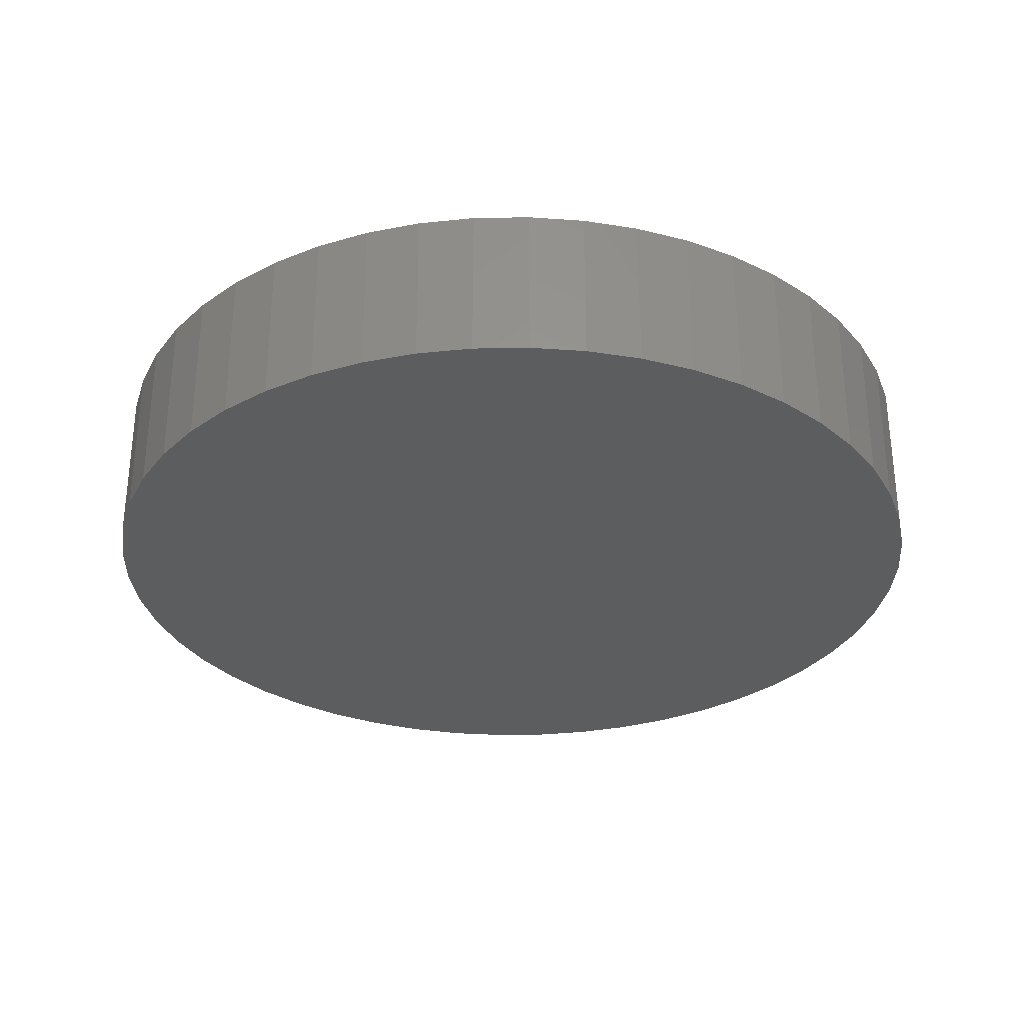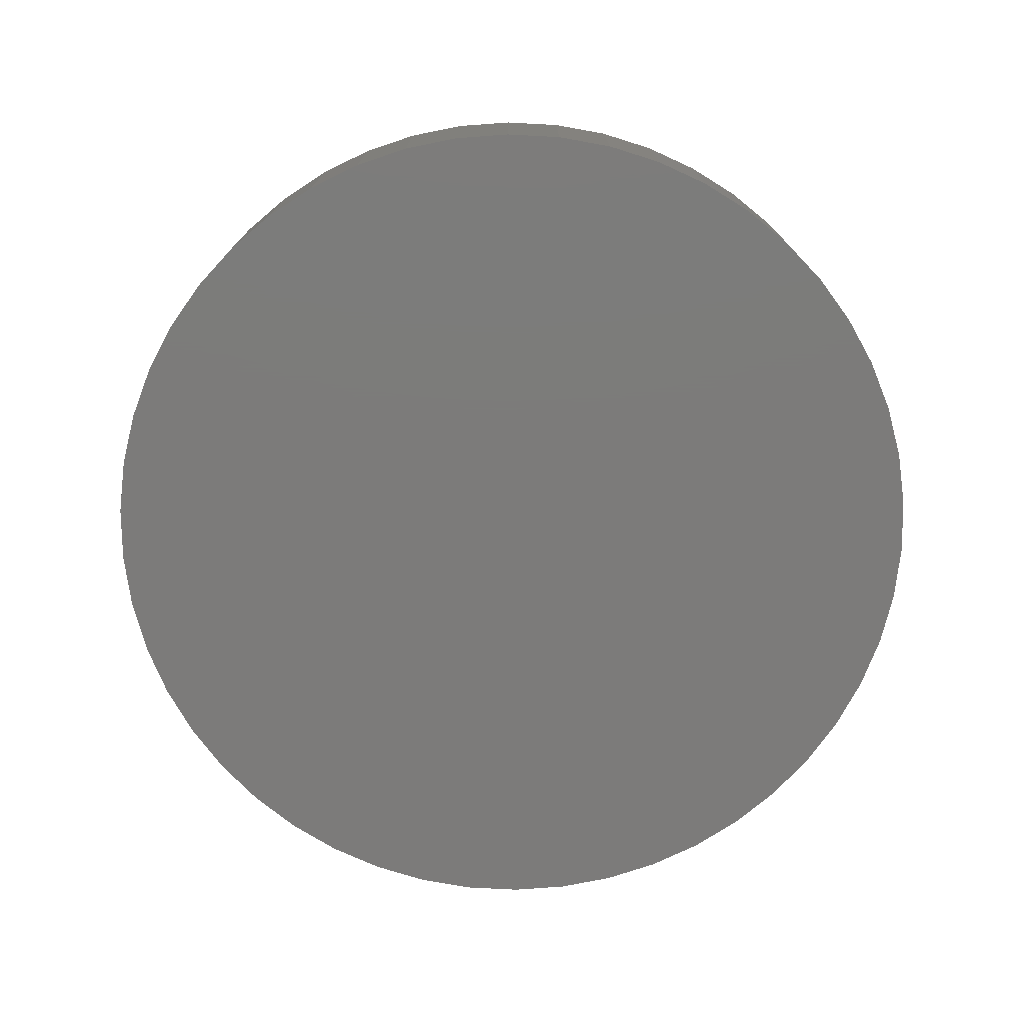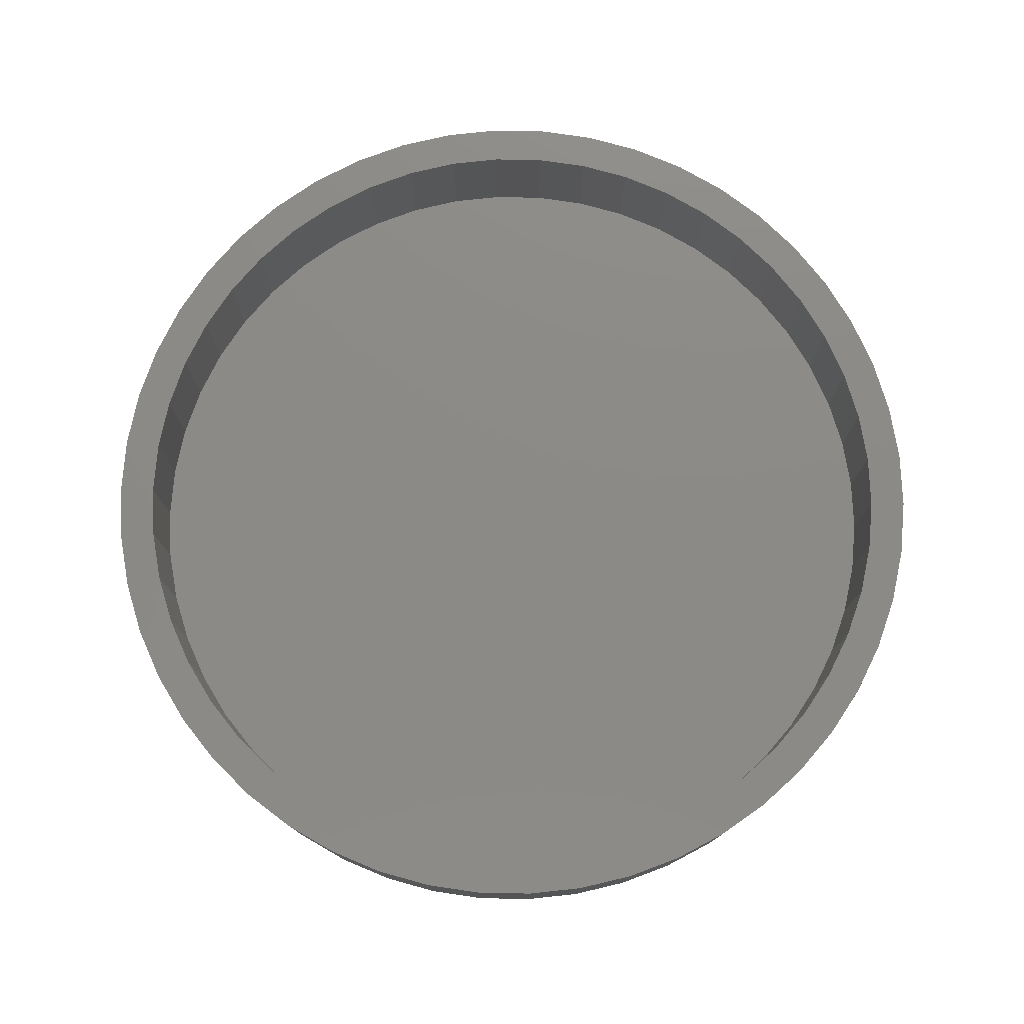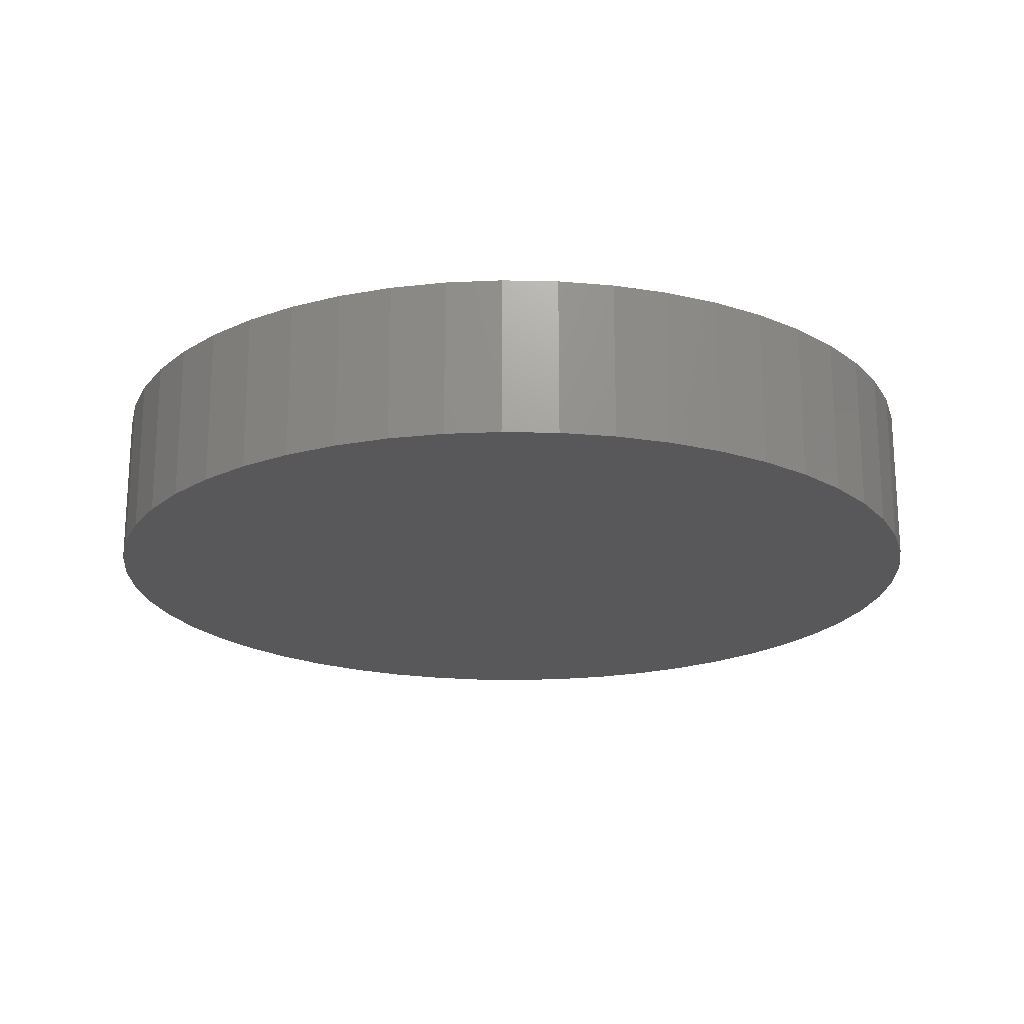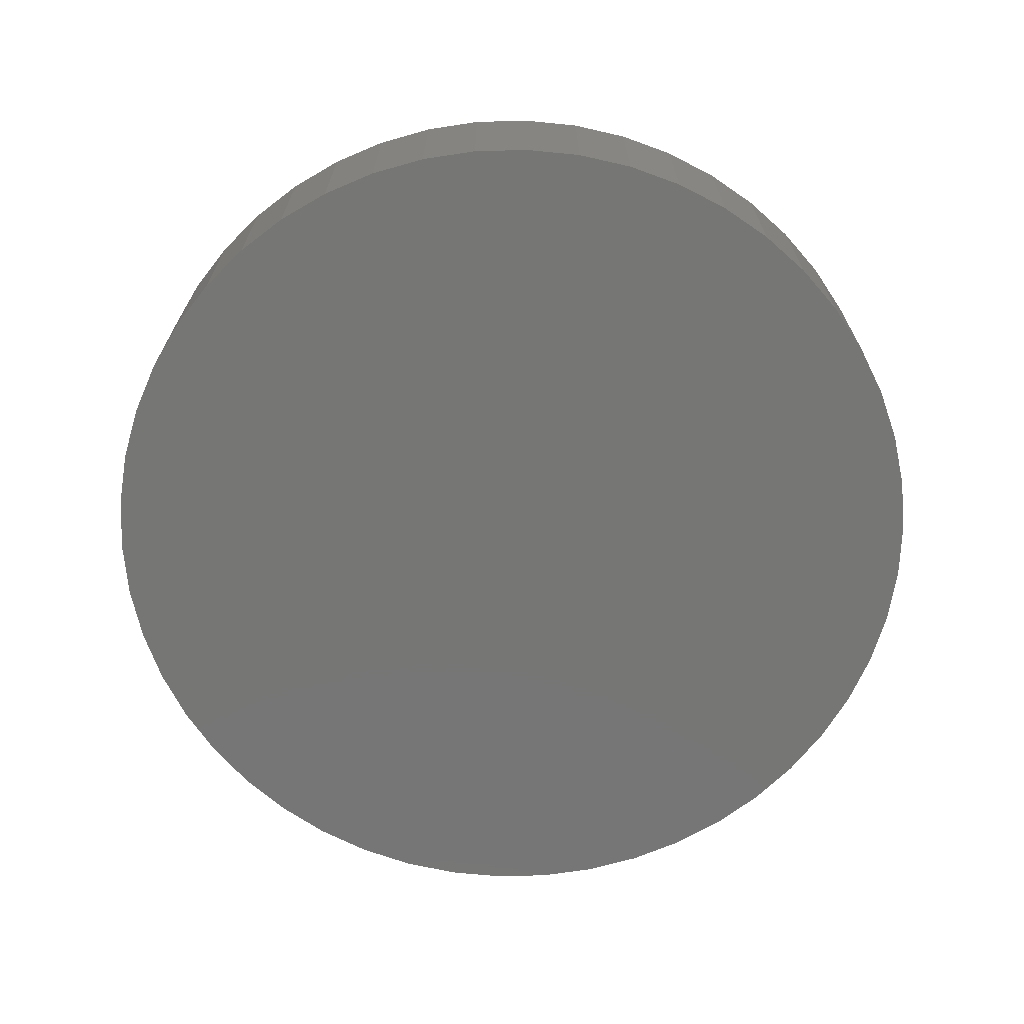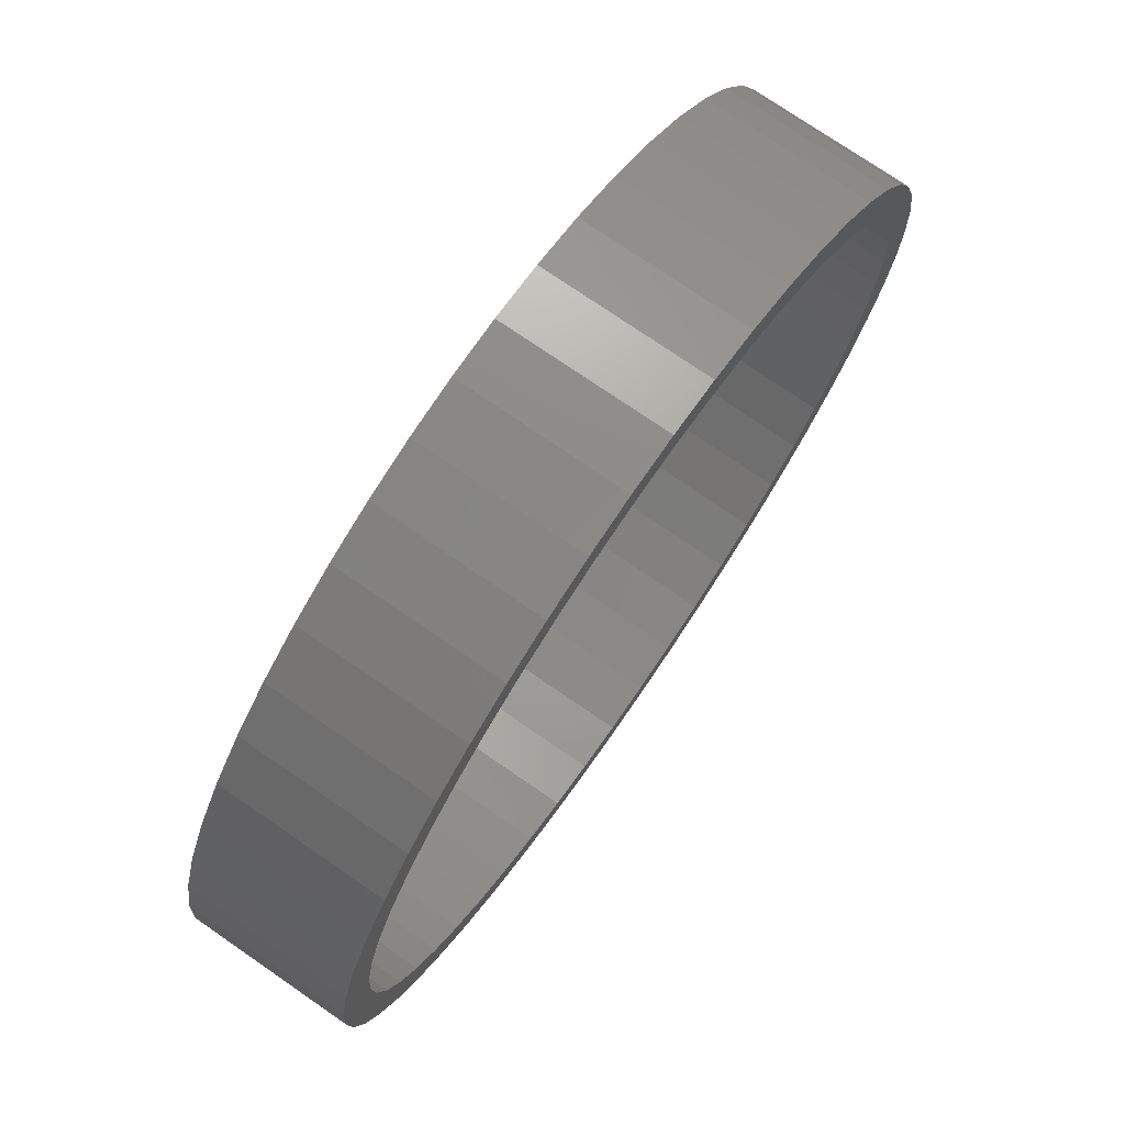
<metadata>
{"format":"stl","ext":"stl","renderer":"f3d","projection":"perspective","resolution":1024,"background":"white","views":[{"elev":-31.0,"azim":30.2,"up":"+Z"},{"elev":-74.9,"azim":-111.0,"up":"+Z"},{"elev":77.4,"azim":-20.5,"up":"+Z"},{"elev":-20.1,"azim":91.3,"up":"+Z"},{"elev":-68.5,"azim":-178.5,"up":"+Z"},{"elev":74.8,"azim":-55.4,"up":"+Y"}]}
</metadata>
<code>
# stl→obj: 200 verts, 396 faces
v 11 0 0
v 10.91 1.379 -4
v 10.91 1.379 0
v 11 0 -4
v -11 0 -4
v -10.91 1.379 0
v -10.91 1.379 -4
v -11 0 0
v 0.6907 10.98 -4
v -0.6907 10.98 0
v 0.6907 10.98 0
v -0.6907 10.98 -4
v -0.6907 -10.98 -4
v 0.6907 -10.98 0
v -0.6907 -10.98 0
v 0.6907 -10.98 -4
v 8.019 7.53 -4
v 7.012 8.476 0
v 8.019 7.53 0
v 7.012 8.476 -4
v -7.012 8.476 -4
v -8.019 7.53 0
v -7.012 8.476 0
v -8.019 7.53 -4
v -3.399 10.46 -4
v -4.684 9.953 0
v -3.399 10.46 0
v -4.684 9.953 -4
v 10.23 4.049 0
v 9.639 5.299 -4
v 9.639 5.299 0
v 10.23 4.049 -4
v 4.684 9.953 -4
v 3.399 10.46 0
v 4.684 9.953 0
v 3.399 10.46 -4
v 2.061 10.81 0
v 2.061 10.81 -4
v 5.894 9.288 -4
v 5.894 9.288 0
v -10.23 4.049 -4
v -9.639 5.299 0
v -9.639 5.299 -4
v -10.23 4.049 0
v 10.1 0 0
v 10.02 1.266 0
v 10.65 2.736 0
v 10.91 -1.379 0
v 9.783 2.512 0
v 10.02 -1.266 0
v 10.65 -2.736 0
v 9.391 3.718 0
v 8.851 4.866 0
v 8.899 6.466 0
v 8.171 5.937 0
v 7.363 6.914 0
v 6.438 7.782 0
v 5.412 8.528 0
v 4.3 9.139 0
v 3.121 9.606 0
v 1.893 9.921 0
v 0.6342 10.08 0
v -0.6342 10.08 0
v -1.893 9.921 0
v -2.061 10.81 0
v -3.121 9.606 0
v -4.3 9.139 0
v -5.412 8.528 0
v -5.894 9.288 0
v -6.438 7.782 0
v -7.363 6.914 0
v -8.171 5.937 0
v -8.899 6.466 0
v -8.851 4.866 0
v -9.391 3.718 0
v -9.783 2.512 0
v -10.65 2.736 0
v -10.02 1.266 0
v 9.783 -2.512 0
v 10.23 -4.049 0
v 9.391 -3.718 0
v 9.639 -5.299 0
v 8.851 -4.866 0
v 8.899 -6.466 0
v 8.171 -5.937 0
v 8.019 -7.53 0
v 7.363 -6.914 0
v 7.012 -8.476 0
v 6.438 -7.782 0
v 5.894 -9.288 0
v 5.412 -8.528 0
v 4.684 -9.953 0
v 4.3 -9.139 0
v 3.399 -10.46 0
v 3.121 -9.606 0
v 2.061 -10.81 0
v 1.893 -9.921 0
v 0.6342 -10.08 0
v -0.6342 -10.08 0
v -1.893 -9.921 0
v -2.061 -10.81 0
v -3.121 -9.606 0
v -3.399 -10.46 0
v -4.3 -9.139 0
v -4.684 -9.953 0
v -5.412 -8.528 0
v -5.894 -9.288 0
v -6.438 -7.782 0
v -7.012 -8.476 0
v -7.363 -6.914 0
v -8.019 -7.53 0
v -8.171 -5.937 0
v -8.899 -6.466 0
v -8.851 -4.866 0
v -9.639 -5.299 0
v -9.391 -3.718 0
v -10.23 -4.049 0
v -9.783 -2.512 0
v -10.65 -2.736 0
v -10.02 -1.266 0
v -10.91 -1.379 0
v -10.1 0 0
v -2.061 10.81 -4
v 10.91 -1.379 -4
v 10.65 -2.736 -4
v 10.65 2.736 -4
v 10.23 -4.049 -4
v 9.639 -5.299 -4
v 8.899 -6.466 -4
v 8.899 6.466 -4
v 8.019 -7.53 -4
v 7.012 -8.476 -4
v 5.894 -9.288 -4
v 4.684 -9.953 -4
v 3.399 -10.46 -4
v 2.061 -10.81 -4
v -2.061 -10.81 -4
v -3.399 -10.46 -4
v -4.684 -9.953 -4
v -5.894 -9.288 -4
v -5.894 9.288 -4
v -7.012 -8.476 -4
v -8.019 -7.53 -4
v -8.899 -6.466 -4
v -8.899 6.466 -4
v -9.639 -5.299 -4
v -10.23 -4.049 -4
v -10.65 -2.736 -4
v -10.65 2.736 -4
v -10.91 -1.379 -4
v 10.1 0 -3
v 10.02 1.266 -3
v -10.02 1.266 -3
v -10.1 0 -3
v -0.6342 10.08 -3
v 0.6342 10.08 -3
v 0.6342 -10.08 -3
v -0.6342 -10.08 -3
v 7.363 -6.914 -3
v 8.171 -5.937 -3
v 6.438 7.782 -3
v 7.363 6.914 -3
v -7.363 6.914 -3
v -6.438 7.782 -3
v -4.3 9.139 -3
v -3.121 9.606 -3
v 9.391 3.718 -3
v 8.851 4.866 -3
v 8.171 5.937 -3
v 3.121 9.606 -3
v 4.3 9.139 -3
v 5.412 8.528 -3
v -8.171 5.937 -3
v -8.851 4.866 -3
v -5.412 8.528 -3
v -1.893 9.921 -3
v 10.02 -1.266 -3
v 9.783 2.512 -3
v 9.783 -2.512 -3
v 9.391 -3.718 -3
v 8.851 -4.866 -3
v 6.438 -7.782 -3
v 5.412 -8.528 -3
v 4.3 -9.139 -3
v 3.121 -9.606 -3
v 1.893 9.921 -3
v 1.893 -9.921 -3
v -1.893 -9.921 -3
v -3.121 -9.606 -3
v -4.3 -9.139 -3
v -5.412 -8.528 -3
v -6.438 -7.782 -3
v -7.363 -6.914 -3
v -8.171 -5.937 -3
v -8.851 -4.866 -3
v -9.391 3.718 -3
v -9.391 -3.718 -3
v -9.783 2.512 -3
v -9.783 -2.512 -3
v -10.02 -1.266 -3
f 1 2 3
f 2 1 4
f 5 6 7
f 6 5 8
f 9 10 11
f 10 9 12
f 13 14 15
f 14 13 16
f 17 18 19
f 18 17 20
f 21 22 23
f 22 21 24
f 25 26 27
f 26 25 28
f 29 30 31
f 30 29 32
f 33 34 35
f 34 33 36
f 36 37 34
f 37 36 38
f 39 35 40
f 35 39 33
f 41 42 43
f 42 41 44
f 45 1 3
f 46 3 47
f 1 45 48
f 49 47 29
f 50 48 45
f 48 50 51
f 3 46 45
f 47 49 46
f 52 29 31
f 29 52 49
f 53 31 54
f 31 53 52
f 54 55 53
f 19 55 54
f 19 56 55
f 18 56 19
f 18 57 56
f 40 57 18
f 40 58 57
f 35 58 40
f 35 59 58
f 34 59 35
f 34 60 59
f 37 60 34
f 37 61 60
f 11 61 37
f 11 62 61
f 11 63 62
f 10 63 11
f 10 64 63
f 65 64 10
f 65 66 64
f 27 66 65
f 27 67 66
f 26 67 27
f 26 68 67
f 69 68 26
f 69 70 68
f 23 70 69
f 23 71 70
f 22 71 23
f 22 72 71
f 73 72 22
f 72 73 74
f 42 74 73
f 74 42 75
f 44 75 42
f 75 44 76
f 76 77 78
f 77 76 44
f 79 51 50
f 51 79 80
f 81 80 79
f 80 81 82
f 83 82 81
f 82 83 84
f 85 84 83
f 85 86 84
f 87 86 85
f 87 88 86
f 89 88 87
f 89 90 88
f 91 90 89
f 91 92 90
f 93 92 91
f 93 94 92
f 95 94 93
f 95 96 94
f 97 96 95
f 97 14 96
f 98 14 97
f 99 14 98
f 99 15 14
f 100 15 99
f 100 101 15
f 102 101 100
f 102 103 101
f 104 103 102
f 104 105 103
f 106 105 104
f 106 107 105
f 108 107 106
f 108 109 107
f 110 109 108
f 110 111 109
f 112 111 110
f 113 112 114
f 112 113 111
f 115 114 116
f 114 115 113
f 117 116 118
f 119 118 120
f 116 117 115
f 121 120 122
f 6 78 77
f 78 6 122
f 118 119 117
f 8 122 6
f 120 121 119
f 122 8 121
f 12 65 10
f 65 12 123
f 124 2 4
f 125 2 124
f 125 126 2
f 127 126 125
f 127 32 126
f 128 32 127
f 128 30 32
f 129 30 128
f 129 130 30
f 131 130 129
f 131 17 130
f 132 17 131
f 132 20 17
f 133 20 132
f 133 39 20
f 134 39 133
f 134 33 39
f 135 33 134
f 135 36 33
f 136 36 135
f 136 38 36
f 16 38 136
f 16 9 38
f 13 9 16
f 13 12 9
f 137 12 13
f 137 123 12
f 138 123 137
f 138 25 123
f 139 25 138
f 139 28 25
f 140 28 139
f 140 141 28
f 142 141 140
f 142 21 141
f 143 21 142
f 143 24 21
f 144 24 143
f 144 145 24
f 146 145 144
f 146 43 145
f 147 43 146
f 147 41 43
f 148 41 147
f 148 149 41
f 150 149 148
f 150 7 149
f 7 150 5
f 16 96 14
f 96 16 136
f 47 32 29
f 32 47 126
f 3 126 47
f 126 3 2
f 54 17 19
f 17 54 130
f 31 130 54
f 130 31 30
f 38 11 37
f 11 38 9
f 20 40 18
f 40 20 39
f 43 73 145
f 73 43 42
f 145 22 24
f 22 145 73
f 149 44 41
f 44 149 77
f 7 77 149
f 77 7 6
f 28 69 26
f 69 28 141
f 141 23 69
f 23 141 21
f 123 27 65
f 27 123 25
f 48 4 1
f 4 48 124
f 82 127 80
f 127 82 128
f 143 109 111
f 109 143 142
f 146 117 147
f 117 146 115
f 144 115 146
f 115 144 113
f 134 90 92
f 90 134 133
f 80 125 51
f 125 80 127
f 143 113 144
f 113 143 111
f 148 121 150
f 121 148 119
f 150 8 5
f 8 150 121
f 147 119 148
f 119 147 117
f 132 86 88
f 86 132 131
f 135 92 94
f 92 135 134
f 136 94 96
f 94 136 135
f 51 124 48
f 124 51 125
f 84 128 82
f 128 84 129
f 86 129 84
f 129 86 131
f 137 15 101
f 15 137 13
f 139 103 105
f 103 139 138
f 142 107 109
f 107 142 140
f 133 88 90
f 88 133 132
f 138 101 103
f 101 138 137
f 140 105 107
f 105 140 139
f 151 46 152
f 46 151 45
f 122 153 78
f 153 122 154
f 155 62 63
f 62 155 156
f 157 99 98
f 99 157 158
f 159 85 160
f 85 159 87
f 161 56 57
f 56 161 162
f 163 70 71
f 70 163 164
f 165 66 67
f 66 165 166
f 167 53 168
f 53 167 52
f 168 55 169
f 55 168 53
f 170 59 60
f 59 170 171
f 171 58 59
f 58 171 172
f 74 173 72
f 173 74 174
f 72 163 71
f 163 72 173
f 164 68 70
f 68 164 175
f 176 63 64
f 63 176 155
f 152 177 151
f 178 177 152
f 178 179 177
f 167 179 178
f 167 180 179
f 168 180 167
f 168 181 180
f 169 181 168
f 169 160 181
f 162 160 169
f 162 159 160
f 161 159 162
f 161 182 159
f 172 182 161
f 172 183 182
f 171 183 172
f 171 184 183
f 170 184 171
f 170 185 184
f 186 185 170
f 186 187 185
f 156 187 186
f 156 157 187
f 155 157 156
f 155 158 157
f 176 158 155
f 176 188 158
f 166 188 176
f 166 189 188
f 165 189 166
f 165 190 189
f 175 190 165
f 175 191 190
f 164 191 175
f 164 192 191
f 163 192 164
f 163 193 192
f 173 193 163
f 173 194 193
f 174 194 173
f 174 195 194
f 196 195 174
f 196 197 195
f 198 197 196
f 198 199 197
f 153 199 198
f 153 200 199
f 200 153 154
f 187 98 97
f 98 187 157
f 178 52 167
f 52 178 49
f 152 49 178
f 49 152 46
f 169 56 162
f 56 169 55
f 186 60 61
f 60 186 170
f 156 61 62
f 61 156 186
f 172 57 58
f 57 172 161
f 75 174 74
f 174 75 196
f 76 196 75
f 196 76 198
f 78 198 76
f 198 78 153
f 175 67 68
f 67 175 165
f 166 64 66
f 64 166 176
f 180 79 179
f 79 180 81
f 179 50 177
f 50 179 79
f 182 91 89
f 91 182 183
f 183 93 91
f 93 183 184
f 160 83 181
f 83 160 85
f 177 45 151
f 45 177 50
f 189 104 102
f 104 189 190
f 188 102 100
f 102 188 189
f 110 194 112
f 194 110 193
f 120 154 122
f 154 120 200
f 118 200 120
f 200 118 199
f 116 199 118
f 199 116 197
f 159 89 87
f 89 159 182
f 181 81 180
f 81 181 83
f 158 100 99
f 100 158 188
f 191 108 106
f 108 191 192
f 192 110 108
f 110 192 193
f 112 195 114
f 195 112 194
f 114 197 116
f 197 114 195
f 185 97 95
f 97 185 187
f 184 95 93
f 95 184 185
f 190 106 104
f 106 190 191

</code>
